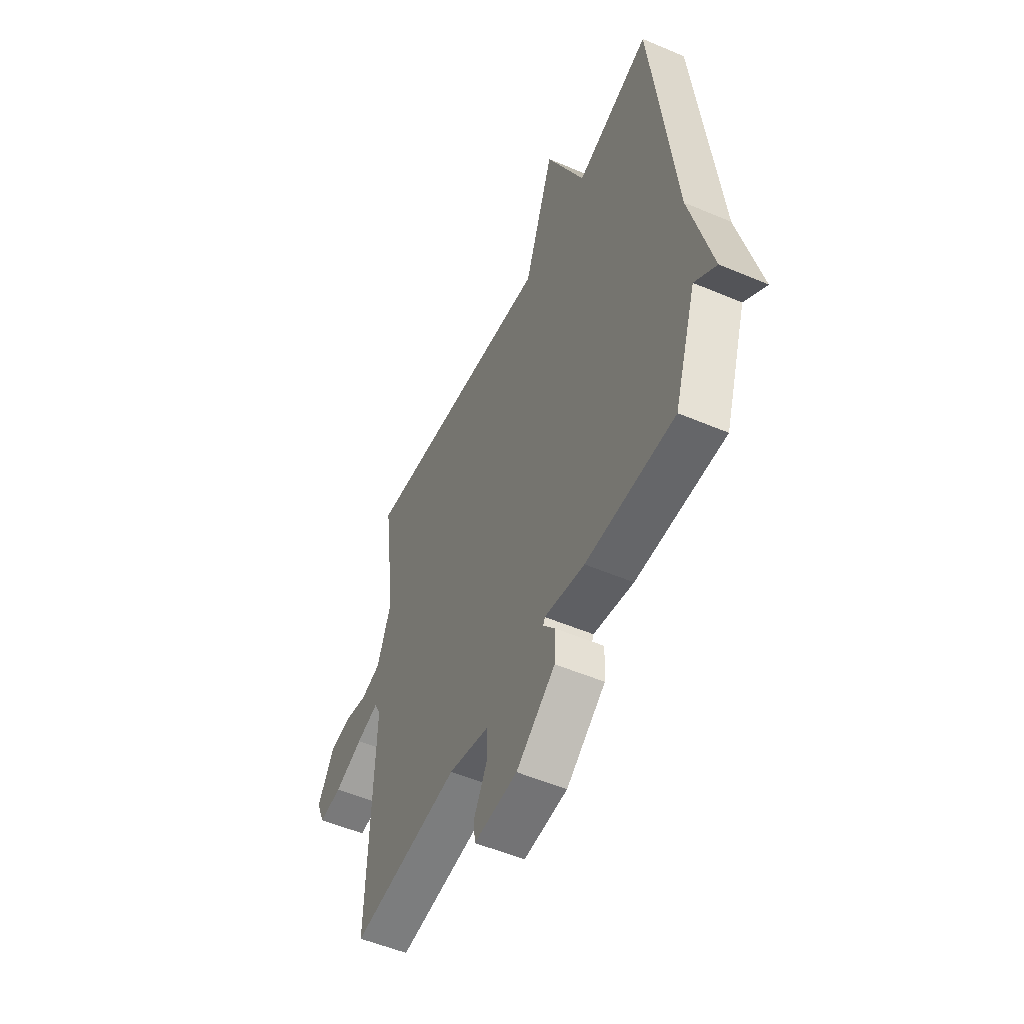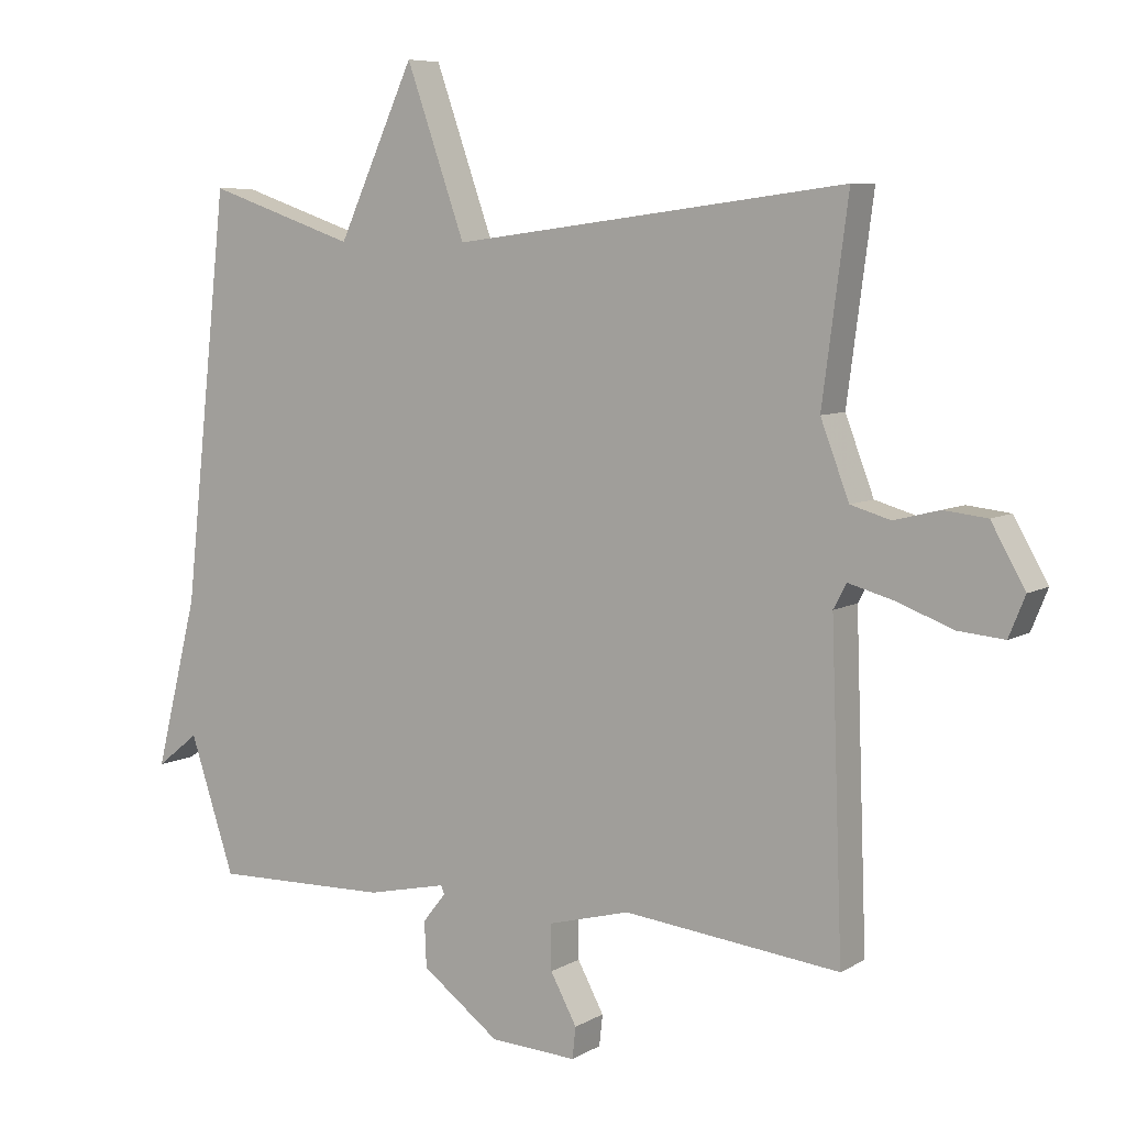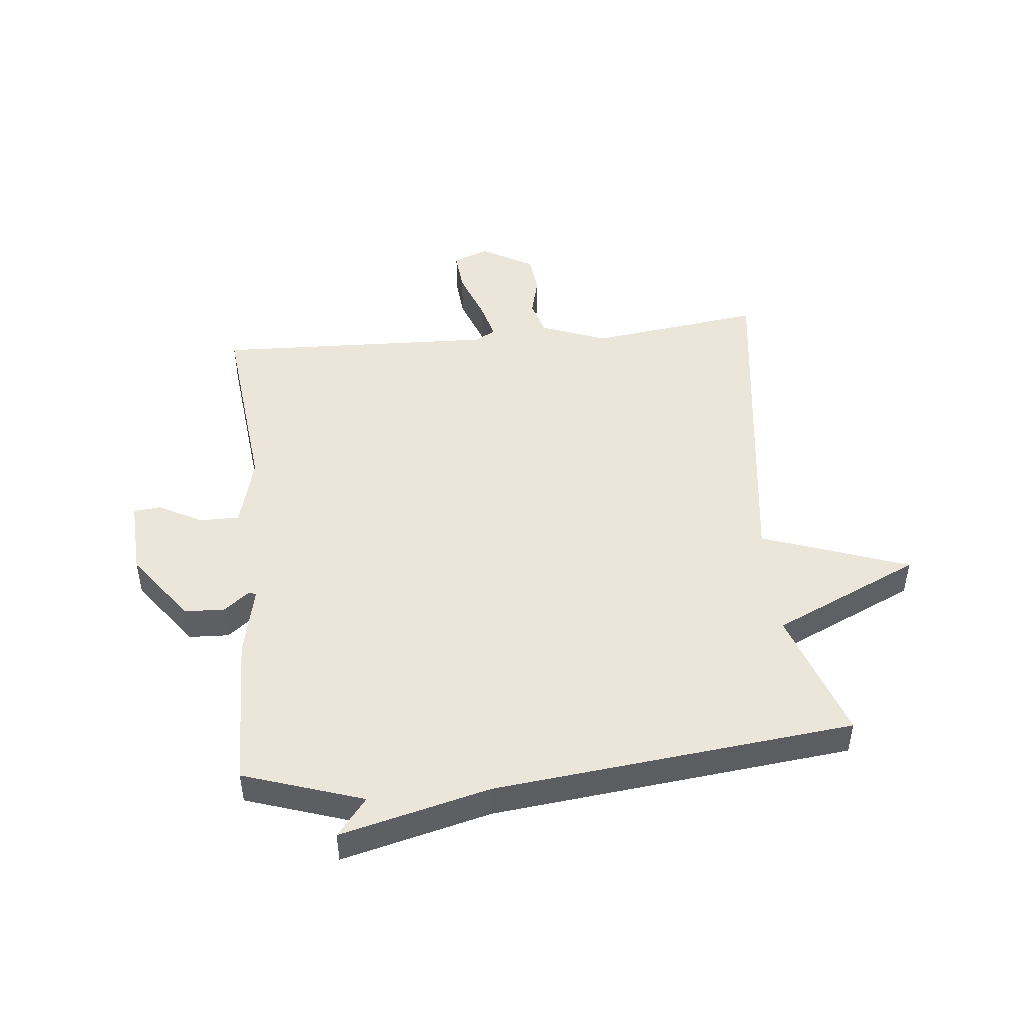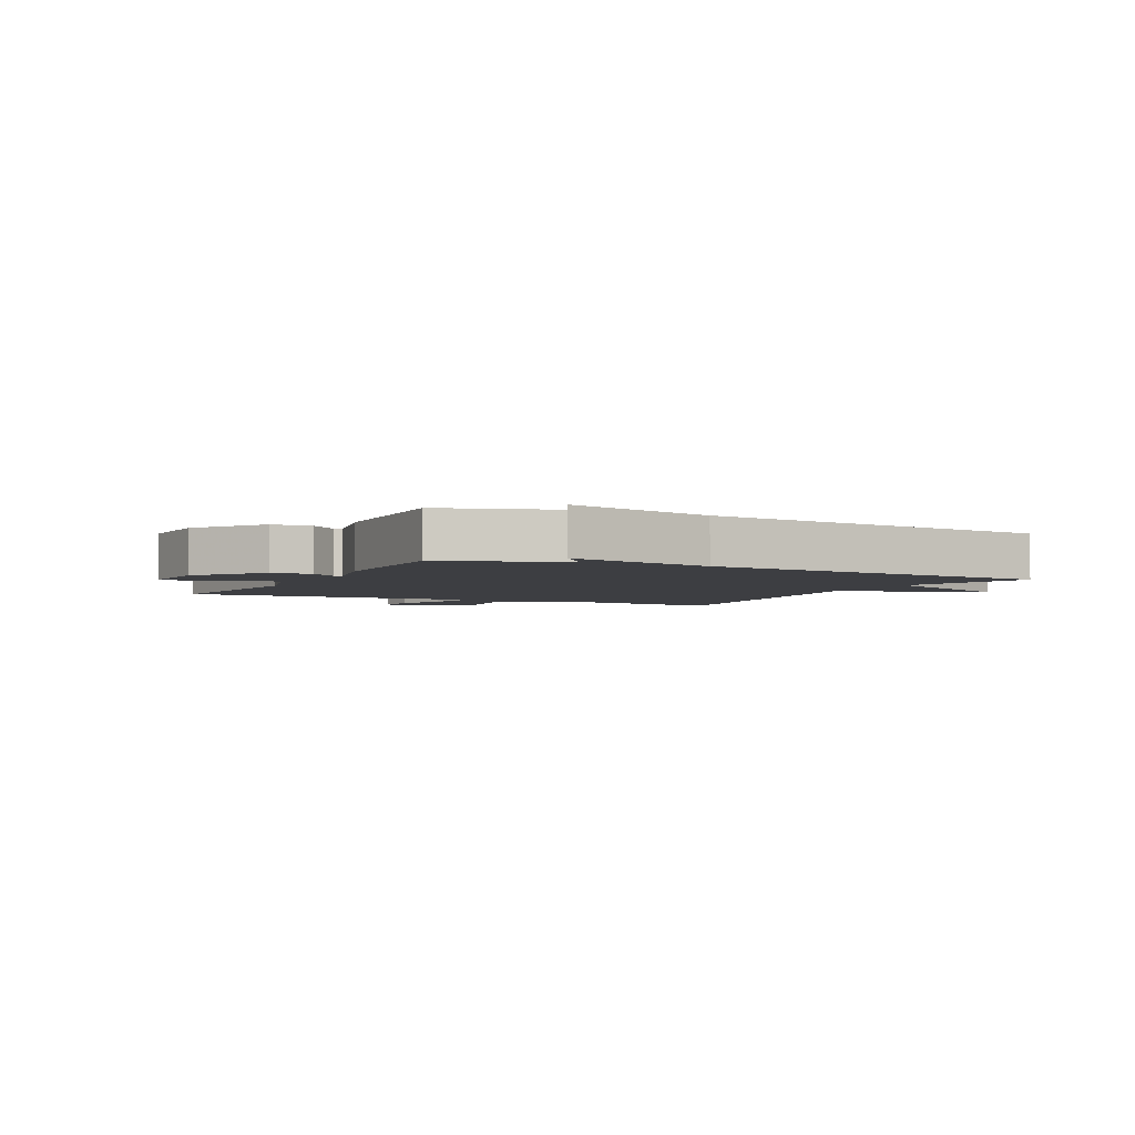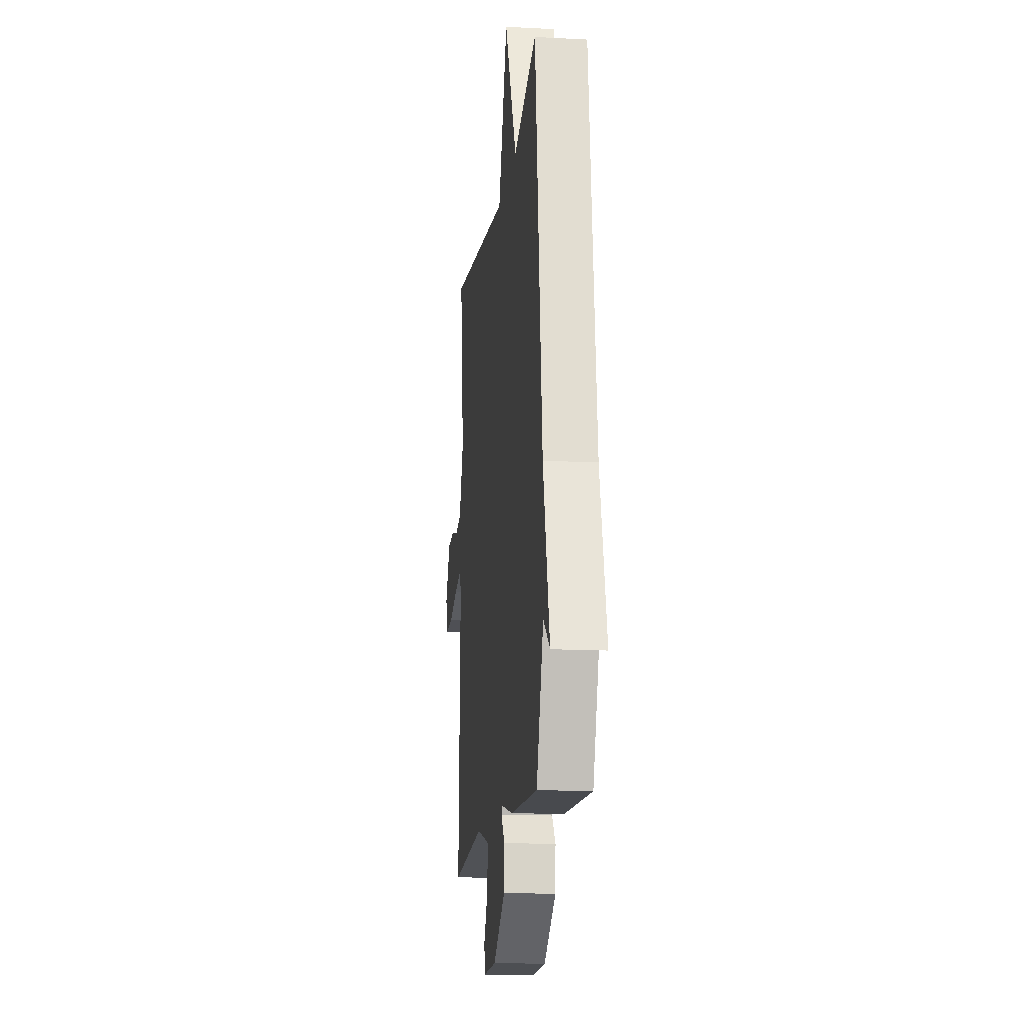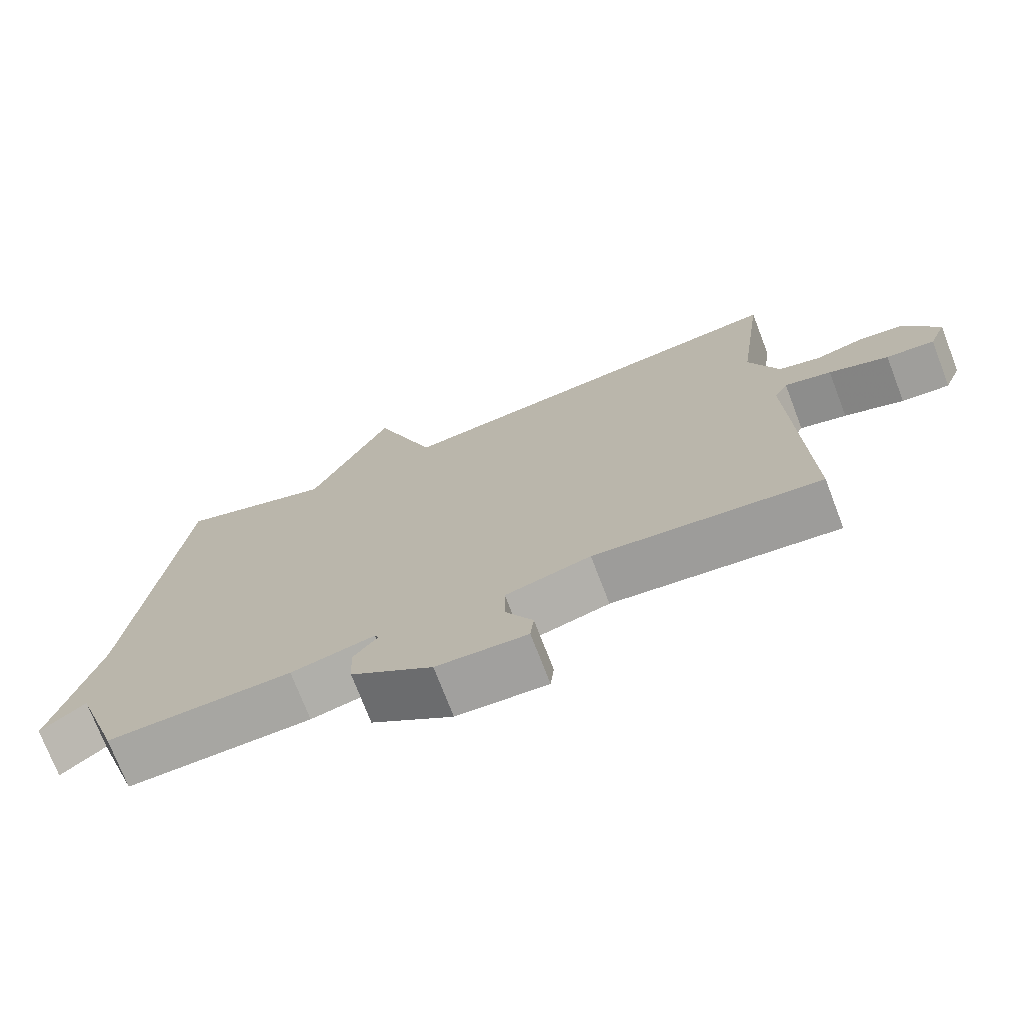
<metadata>
{"format":"obj","ext":"obj","renderer":"f3d","projection":"perspective","resolution":1024,"background":"white","views":[{"elev":-53.0,"azim":-114.5,"up":"+Z"},{"elev":7.1,"azim":32.4,"up":"+Z"},{"elev":47.6,"azim":-95.7,"up":"+Y"},{"elev":-3.5,"azim":-116.7,"up":"+Y"},{"elev":-14.4,"azim":-96.7,"up":"+Z"},{"elev":-73.4,"azim":21.0,"up":"+Z"}]}
</metadata>
<code>
v -0.5 0.07 0.5
v -0.281 0.07 0.425
v -0.168 0.07 0.671
v -0.081 0.07 0.425
v 0.5 0.07 0.5
v 0.462 0.07 0.212
v 0.504 0.07 0.102
v 0.563 0.07 0.085
v 0.63 0.07 0.102
v 0.694 0.07 0.095
v 0.744 0.07 0.007
v 0.72 0.07 -0.052
v 0.652 0.07 -0.046
v 0.568 0.07 -0.015
v 0.502 0.07 0.003
v 0.483 0.07 -0.033
v 0.5 0.07 -0.5
v 0.181 0.07 -0.465
v 0.061 0.07 -0.497
v 0.061 0.07 -0.564
v 0.1 0.07 -0.636
v 0.095 0.07 -0.682
v -0.033 0.07 -0.675
v -0.148 0.07 -0.59
v -0.151 0.07 -0.523
v -0.117 0.07 -0.48
v -0.122 0.07 -0.468
v -0.24 0.07 -0.494
v -0.5 0.07 -0.5
v -0.566 0.07 -0.3
v -0.629 0.07 -0.35
v -0.566 0.07 -0.1
v -0.5 0 0.5
v -0.281 0 0.425
v -0.168 0 0.671
v -0.081 0 0.425
v 0.5 0 0.5
v 0.462 0 0.212
v 0.504 0 0.102
v 0.563 0 0.085
v 0.63 0 0.102
v 0.694 0 0.095
v 0.744 0 0.007
v 0.72 0 -0.052
v 0.652 0 -0.046
v 0.568 0 -0.015
v 0.502 0 0.003
v 0.483 0 -0.033
v 0.5 0 -0.5
v 0.181 0 -0.465
v 0.061 0 -0.497
v 0.061 0 -0.564
v 0.1 0 -0.636
v 0.095 0 -0.682
v -0.033 0 -0.675
v -0.148 0 -0.59
v -0.151 0 -0.523
v -0.117 0 -0.48
v -0.122 0 -0.468
v -0.24 0 -0.494
v -0.5 0 -0.5
v -0.566 0 -0.3
v -0.629 0 -0.35
v -0.566 0 -0.1
f 30 31 32
f 32 1 2
f 30 32 2
f 29 30 2
f 28 29 2
f 27 28 2
f 2 3 4
f 27 2 4
f 26 27 4
f 24 25 26
f 23 24 26
f 22 23 26
f 21 22 26
f 20 21 26
f 19 20 26 4
f 4 5 6
f 19 4 6
f 18 19 6
f 16 17 18 6
f 15 16 6 7
f 14 15 7 8
f 12 13 14
f 11 12 14
f 10 11 14
f 9 10 14
f 8 9 14
f 64 63 62
f 34 33 64
f 34 64 62
f 34 62 61
f 34 61 60
f 34 60 59
f 36 35 34
f 36 34 59
f 36 59 58
f 58 57 56
f 58 56 55
f 58 55 54
f 58 54 53
f 58 53 52
f 36 58 52 51
f 38 37 36
f 38 36 51
f 38 51 50
f 38 50 49 48
f 39 38 48 47
f 40 39 47 46
f 46 45 44
f 46 44 43
f 46 43 42
f 46 42 41
f 46 41 40
f 1 33 34 2
f 2 34 35 3
f 3 35 36 4
f 4 36 37 5
f 5 37 38 6
f 6 38 39 7
f 7 39 40 8
f 8 40 41 9
f 9 41 42 10
f 10 42 43 11
f 11 43 44 12
f 12 44 45 13
f 13 45 46 14
f 14 46 47 15
f 15 47 48 16
f 16 48 49 17
f 17 49 50 18
f 18 50 51 19
f 19 51 52 20
f 20 52 53 21
f 21 53 54 22
f 22 54 55 23
f 23 55 56 24
f 24 56 57 25
f 25 57 58 26
f 26 58 59 27
f 27 59 60 28
f 28 60 61 29
f 29 61 62 30
f 30 62 63 31
f 31 63 64 32
f 32 64 33 1

</code>
